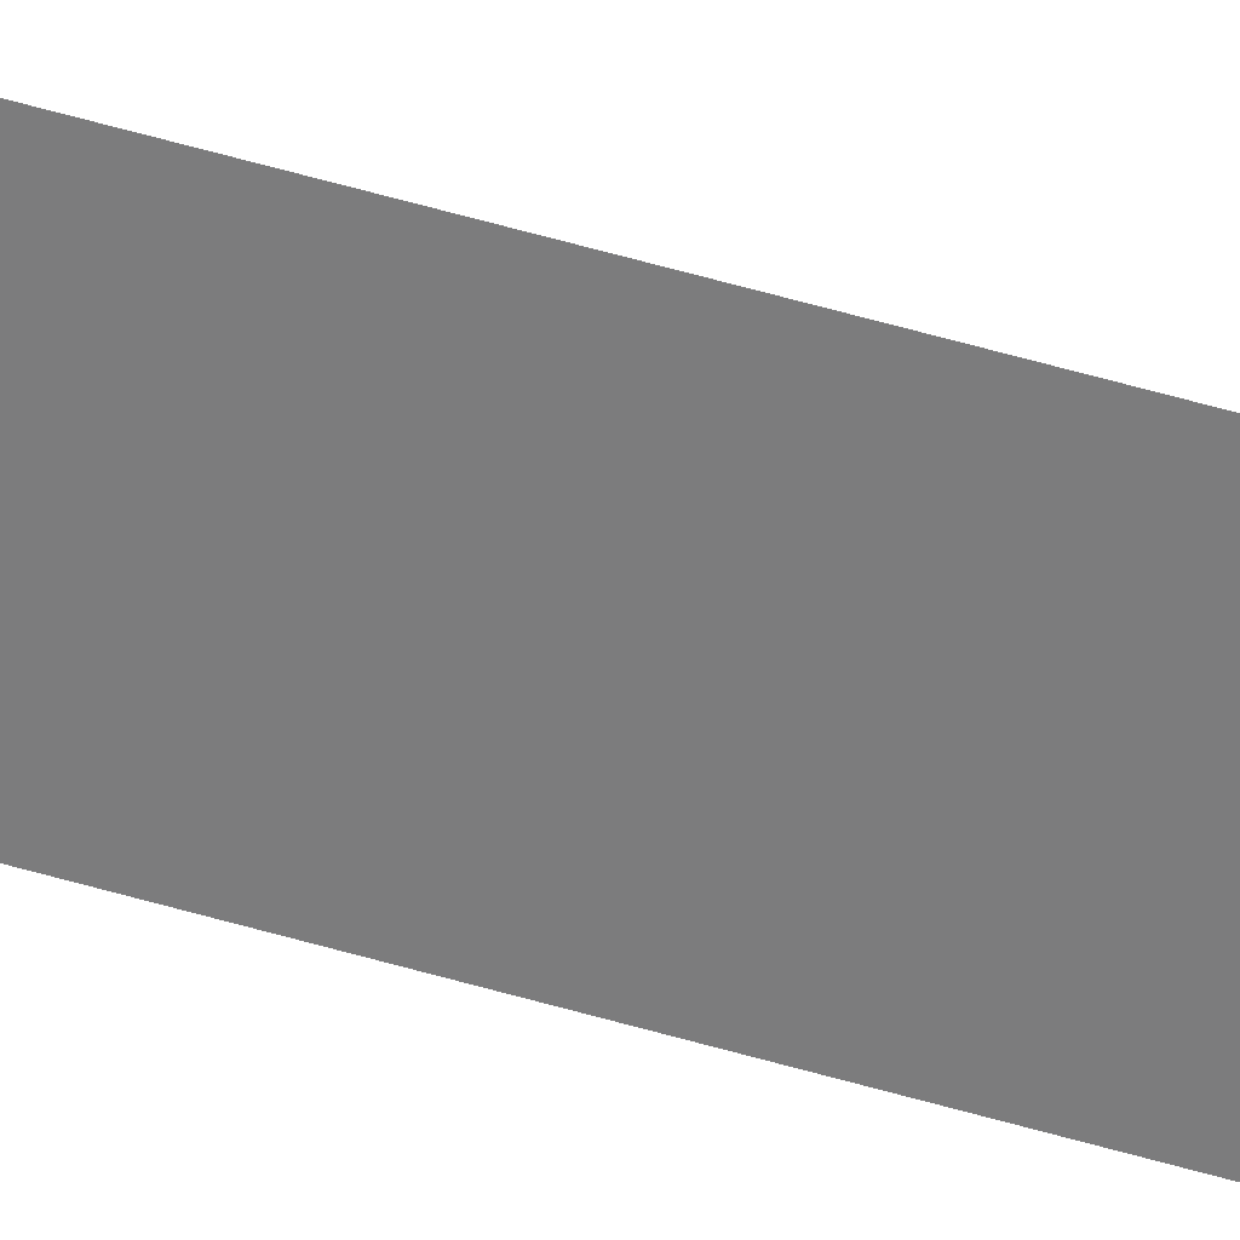
<metadata>
{"format":"obj","ext":"obj","renderer":"f3d","projection":"perspective","resolution":1024,"background":"white","views":[{"elev":25.1,"azim":-58.9,"up":"+Y"}]}
</metadata>
<code>
o mesh16/mesh16-geometry/material_3/component_2#mesh16-geometry
v 0.4431 0.4708 0.3767
v 0.4431 0.4786 -0.2458
v 0.4431 0.4708 0.3961
v 0.4431 0.4786 -0.2458
v 0.4431 0.4708 -0.2519
v 0.4431 0.479 -0.2519
v 0.4431 0.4708 0.3961
v 0.4431 0.4786 -0.2458
v 0.4431 0.472 0.3948
v 0.4431 0.4708 -0.2519
v 0.4431 0.4786 -0.2458
v 0.4431 0.4708 0.3767
v 0.4431 0.4785 0.3785
v 0.4431 0.4786 -0.2458
v 0.4431 0.4786 0.3767
v 0.4431 0.472 0.3948
v 0.4431 0.4786 -0.2458
v 0.4431 0.473 0.3934
v 0.4431 0.4783 0.3802
v 0.4431 0.4786 -0.2458
v 0.4431 0.4785 0.3785
v 0.4431 0.473 0.3934
v 0.4431 0.4786 -0.2458
v 0.4431 0.474 0.3919
v 0.4431 0.478 0.382
v 0.4431 0.4786 -0.2458
v 0.4431 0.4783 0.3802
v 0.4431 0.474 0.3919
v 0.4431 0.4786 -0.2458
v 0.4431 0.4749 0.3904
v 0.4431 0.4776 0.3837
v 0.4431 0.4786 -0.2458
v 0.4431 0.478 0.382
v 0.4431 0.4749 0.3904
v 0.4431 0.4786 -0.2458
v 0.4431 0.4758 0.3888
v 0.4431 0.4771 0.3855
v 0.4431 0.4786 -0.2458
v 0.4431 0.4776 0.3837
v 0.4431 0.4758 0.3888
v 0.4431 0.4786 -0.2458
v 0.4431 0.4765 0.3871
v 0.4431 0.4765 0.3871
v 0.4431 0.4786 -0.2458
v 0.4431 0.4771 0.3855
v 0.4431 0.4708 0.3961
v 0.4431 0.4786 -0.2458
v 0.4431 0.4708 0.3767
v 0.4431 0.479 -0.2519
v 0.4431 0.4708 -0.2519
v 0.4431 0.4786 -0.2458
v 0.4431 0.472 0.3948
v 0.4431 0.4786 -0.2458
v 0.4431 0.4708 0.3961
v 0.4431 0.4708 0.3767
v 0.4431 0.4786 -0.2458
v 0.4431 0.4708 -0.2519
v 0.4431 0.4786 0.3767
v 0.4431 0.4786 -0.2458
v 0.4431 0.4785 0.3785
v 0.4431 0.473 0.3934
v 0.4431 0.4786 -0.2458
v 0.4431 0.472 0.3948
v 0.4431 0.4785 0.3785
v 0.4431 0.4786 -0.2458
v 0.4431 0.4783 0.3802
v 0.4431 0.474 0.3919
v 0.4431 0.4786 -0.2458
v 0.4431 0.473 0.3934
v 0.4431 0.4783 0.3802
v 0.4431 0.4786 -0.2458
v 0.4431 0.478 0.382
v 0.4431 0.4749 0.3904
v 0.4431 0.4786 -0.2458
v 0.4431 0.474 0.3919
v 0.4431 0.478 0.382
v 0.4431 0.4786 -0.2458
v 0.4431 0.4776 0.3837
v 0.4431 0.4758 0.3888
v 0.4431 0.4786 -0.2458
v 0.4431 0.4749 0.3904
v 0.4431 0.4776 0.3837
v 0.4431 0.4786 -0.2458
v 0.4431 0.4771 0.3855
v 0.4431 0.4765 0.3871
v 0.4431 0.4786 -0.2458
v 0.4431 0.4758 0.3888
v 0.4431 0.4771 0.3855
v 0.4431 0.4786 -0.2458
v 0.4431 0.4765 0.3871
f 1 2 3
f 4 5 6
f 7 8 9
f 10 11 12
f 13 14 15
f 16 17 18
f 19 20 21
f 22 23 24
f 25 26 27
f 28 29 30
f 31 32 33
f 34 35 36
f 37 38 39
f 40 41 42
f 43 44 45
f 46 47 48
f 49 50 51
f 52 53 54
f 55 56 57
f 58 59 60
f 61 62 63
f 64 65 66
f 67 68 69
f 70 71 72
f 73 74 75
f 76 77 78
f 79 80 81
f 82 83 84
f 85 86 87
f 88 89 90

</code>
